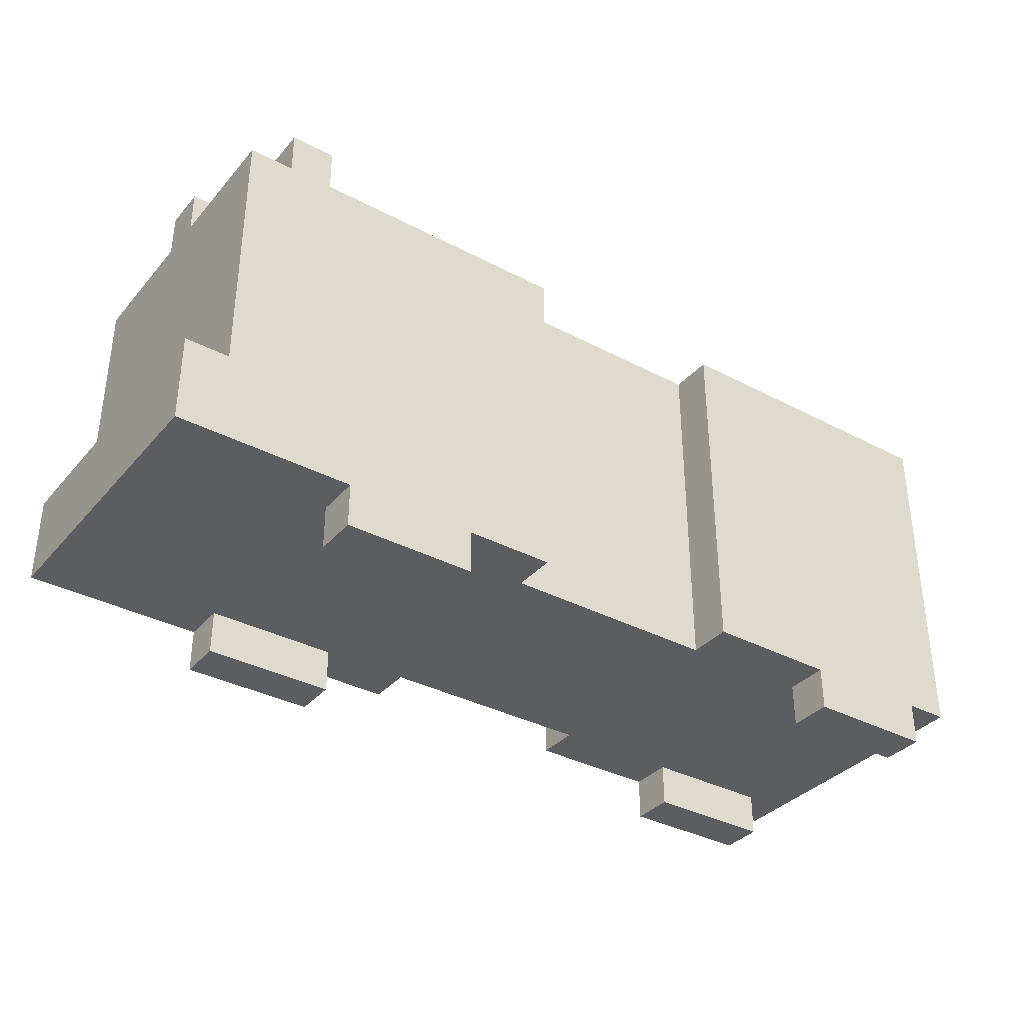
<metadata>
{"format":"obj","ext":"obj","renderer":"f3d","projection":"perspective","resolution":1024,"background":"white","views":[{"elev":-35.4,"azim":145.1,"up":"+Y"}]}
</metadata>
<code>
v -10.5 1 3.5
v -10.5 1 -3.5
v -10.5 2 3.5
v -10.5 2 -3.5
v -10.5 3 3.5
v -10.5 3 -3.5
v -10.5 8 3.5
v -10.5 8 -3.5
v -10.5 9 3.5
v -10.5 9 2.5
v -10.5 9 1.5
v -10.5 9 -0.5
v -10.5 9 -1.5
v -10.5 9 -3.5
v -10.5 10 2.5
v -10.5 10 1.5
v -10.5 10 -0.5
v -10.5 10 -1.5
v -9.5 0 3.5
v -9.5 0 2.5
v -9.5 0 -2.5
v -9.5 0 -3.5
v -9.5 1 3.5
v -9.5 1 2.5
v -9.5 1 -2.5
v -9.5 1 -3.5
v -9.5 9 1.5
v -9.5 9 -0.5
v -9.5 10 1.5
v -9.5 10 -0.5
v -7.5 9 1.5
v -7.5 9 -0.5
v -7.5 10 1.5
v -7.5 10 -0.5
v -5.5 9 1.5
v -5.5 9 -0.5
v -5.5 10 1.5
v -5.5 10 -0.5
v -3.5 9 1.5
v -3.5 9 -0.5
v -3.5 10 1.5
v -3.5 10 -0.5
v -1.5 9 1.5
v -1.5 9 -0.5
v -1.5 10 1.5
v -1.5 10 -0.5
v 0.5 9 1.5
v 0.5 9 -0.5
v 0.5 10 1.5
v 0.5 10 -0.5
v 1.5 1 3.5
v 1.5 1 2.5
v 1.5 1 -2.5
v 1.5 1 -3.5
v 1.5 2 3.5
v 1.5 2 2.5
v 1.5 2 -2.5
v 1.5 2 -3.5
v 1.5 3 2.5
v 1.5 3 -2.5
v 1.5 4 2.5
v 1.5 4 -2.5
v 1.5 5 2.5
v 1.5 5 -2.5
v 1.5 6 2.5
v 1.5 6 -2.5
v 1.5 7 2.5
v 1.5 7 -2.5
v 1.5 8 2.5
v 1.5 8 -2.5
v 1.5 9 3.5
v 1.5 9 2.5
v 1.5 9 -2.5
v 1.5 9 -3.5
v 3.5 0 3.5
v 3.5 0 2.5
v 3.5 0 -2.5
v 3.5 0 -3.5
v 3.5 1 3.5
v 3.5 1 2.5
v 3.5 1 -2.5
v 3.5 1 -3.5
v 7.5 9 3.5
v 7.5 9 0.5
v 7.5 9 -0.5
v 7.5 9 -3.5
v 7.5 10 3.5
v 7.5 10 0.5
v 7.5 10 -0.5
v 7.5 10 -3.5
v -8.5 9 1.5
v -8.5 9 -0.5
v -8.5 10 1.5
v -8.5 10 -0.5
v -6.5 0 3.5
v -6.5 0 2.5
v -6.5 0 -2.5
v -6.5 0 -3.5
v -6.5 1 3.5
v -6.5 1 2.5
v -6.5 1 -2.5
v -6.5 1 -3.5
v -6.5 9 1.5
v -6.5 9 -0.5
v -6.5 10 1.5
v -6.5 10 -0.5
v -4.5 9 1.5
v -4.5 9 -0.5
v -4.5 10 1.5
v -4.5 10 -0.5
v -3.5 1 3.5
v -3.5 1 2.5
v -3.5 1 -2.5
v -3.5 1 -3.5
v -3.5 2 3.5
v -3.5 2 2.5
v -3.5 2 -2.5
v -3.5 2 -3.5
v -3.5 3 2.5
v -3.5 3 -2.5
v -3.5 4 2.5
v -3.5 4 -2.5
v -3.5 5 2.5
v -3.5 5 -2.5
v -3.5 6 2.5
v -3.5 6 -2.5
v -3.5 7 2.5
v -3.5 7 -2.5
v -3.5 8 2.5
v -3.5 8 -2.5
v -3.5 9 3.5
v -3.5 9 2.5
v -3.5 9 -2.5
v -3.5 9 -3.5
v -2.5 9 1.5
v -2.5 9 -0.5
v -2.5 10 1.5
v -2.5 10 -0.5
v -0.5 9 1.5
v -0.5 9 -0.5
v -0.5 10 1.5
v -0.5 10 -0.5
v 1.5 9 1.5
v 1.5 9 -0.5
v 1.5 10 1.5
v 1.5 10 -0.5
v 2.5 9 2.5
v 2.5 9 1.5
v 2.5 9 -0.5
v 2.5 9 -1.5
v 2.5 10 2.5
v 2.5 10 1.5
v 2.5 10 -0.5
v 2.5 10 -1.5
v 6.5 0 3.5
v 6.5 0 2.5
v 6.5 0 -2.5
v 6.5 0 -3.5
v 6.5 1 3.5
v 6.5 1 2.5
v 6.5 1 -2.5
v 6.5 1 -3.5
v 8.5 9 3.5
v 8.5 9 0.5
v 8.5 9 -0.5
v 8.5 9 -3.5
v 8.5 10 3.5
v 8.5 10 0.5
v 8.5 10 -0.5
v 8.5 10 -3.5
v 9.5 3 3.5
v 9.5 3 2.5
v 9.5 3 1.5
v 9.5 3 -1.5
v 9.5 3 -2.5
v 9.5 3 -3.5
v 9.5 4 3.5
v 9.5 4 2.5
v 9.5 4 1.5
v 9.5 4 -1.5
v 9.5 4 -2.5
v 9.5 4 -3.5
v 9.5 5 3.5
v 9.5 5 1.5
v 9.5 5 -0.5
v 9.5 5 -1.5
v 9.5 5 -2.5
v 9.5 5 -3.5
v 9.5 6 0.5
v 9.5 6 -0.5
v 9.5 6 -1.5
v 9.5 6 -2.5
v 9.5 7 3.5
v 9.5 7 0.5
v 9.5 7 -1.5
v 9.5 7 -3.5
v 9.5 8 3.5
v 9.5 8 -3.5
v 9.5 9 3.5
v 9.5 9 0.5
v 9.5 9 -0.5
v 9.5 9 -3.5
v 9.5 10 0.5
v 9.5 10 -0.5
v 10.5 1 3.5
v 10.5 1 -3.5
v 10.5 2 3.5
v 10.5 2 -3.5
v 10.5 3 3.5
v 10.5 3 -3.5
v -10.5 1 3.5
v -10.5 2 3.5
v -10.5 3 3.5
v -10.5 8 3.5
v -10.5 9 3.5
v -9.5 0 3.5
v -9.5 1 3.5
v -9.5 2 3.5
v -9.5 3 3.5
v -9.5 4 3.5
v -9.5 5 3.5
v -9.5 6 3.5
v -9.5 7 3.5
v -9.5 8 3.5
v -8.5 1 3.5
v -8.5 2 3.5
v -7.5 1 3.5
v -7.5 2 3.5
v -6.5 0 3.5
v -6.5 1 3.5
v -6.5 2 3.5
v -6.5 3 3.5
v -5.5 4 3.5
v -5.5 5 3.5
v -5.5 6 3.5
v -5.5 7 3.5
v -5.5 8 3.5
v -4.5 3 3.5
v -4.5 8 3.5
v -3.5 1 3.5
v -3.5 2 3.5
v -3.5 9 3.5
v 1.5 1 3.5
v 1.5 2 3.5
v 1.5 9 3.5
v 2.5 2 3.5
v 2.5 5 3.5
v 2.5 7 3.5
v 2.5 8 3.5
v 3.5 0 3.5
v 3.5 1 3.5
v 3.5 2 3.5
v 3.5 3 3.5
v 4.5 1 3.5
v 4.5 2 3.5
v 4.5 5 3.5
v 4.5 7 3.5
v 5.5 1 3.5
v 5.5 2 3.5
v 6.5 0 3.5
v 6.5 1 3.5
v 6.5 2 3.5
v 6.5 3 3.5
v 6.5 5 3.5
v 6.5 6 3.5
v 6.5 7 3.5
v 7.5 5 3.5
v 7.5 6 3.5
v 7.5 7 3.5
v 7.5 9 3.5
v 7.5 10 3.5
v 8.5 3 3.5
v 8.5 4 3.5
v 8.5 5 3.5
v 8.5 6 3.5
v 8.5 9 3.5
v 8.5 10 3.5
v 9.5 3 3.5
v 9.5 4 3.5
v 9.5 5 3.5
v 9.5 7 3.5
v 9.5 8 3.5
v 9.5 9 3.5
v 10.5 1 3.5
v 10.5 2 3.5
v 10.5 3 3.5
v -10.5 9 2.5
v -10.5 10 2.5
v -3.5 1 2.5
v -3.5 2 2.5
v -3.5 3 2.5
v -3.5 4 2.5
v -3.5 5 2.5
v -3.5 6 2.5
v -3.5 7 2.5
v -3.5 8 2.5
v -3.5 9 2.5
v 1.5 1 2.5
v 1.5 2 2.5
v 1.5 3 2.5
v 1.5 4 2.5
v 1.5 5 2.5
v 1.5 6 2.5
v 1.5 7 2.5
v 1.5 8 2.5
v 1.5 9 2.5
v 2.5 9 2.5
v 2.5 10 2.5
v 8.5 9 0.5
v 8.5 10 0.5
v 9.5 9 0.5
v 9.5 10 0.5
v -10.5 9 -0.5
v -10.5 10 -0.5
v -9.5 9 -0.5
v -9.5 10 -0.5
v -8.5 9 -0.5
v -8.5 10 -0.5
v -7.5 9 -0.5
v -7.5 10 -0.5
v -6.5 9 -0.5
v -6.5 10 -0.5
v -5.5 9 -0.5
v -5.5 10 -0.5
v -4.5 9 -0.5
v -4.5 10 -0.5
v -3.5 9 -0.5
v -3.5 10 -0.5
v -2.5 9 -0.5
v -2.5 10 -0.5
v -1.5 9 -0.5
v -1.5 10 -0.5
v -0.5 9 -0.5
v -0.5 10 -0.5
v 0.5 9 -0.5
v 0.5 10 -0.5
v 1.5 9 -0.5
v 1.5 10 -0.5
v 2.5 9 -0.5
v 2.5 10 -0.5
v -9.5 0 -2.5
v -9.5 1 -2.5
v -6.5 0 -2.5
v -6.5 1 -2.5
v 3.5 0 -2.5
v 3.5 1 -2.5
v 6.5 0 -2.5
v 6.5 1 -2.5
v -9.5 0 2.5
v -9.5 1 2.5
v -6.5 0 2.5
v -6.5 1 2.5
v 3.5 0 2.5
v 3.5 1 2.5
v 6.5 0 2.5
v 6.5 1 2.5
v -10.5 9 1.5
v -10.5 10 1.5
v -9.5 9 1.5
v -9.5 10 1.5
v -8.5 9 1.5
v -8.5 10 1.5
v -7.5 9 1.5
v -7.5 10 1.5
v -6.5 9 1.5
v -6.5 10 1.5
v -5.5 9 1.5
v -5.5 10 1.5
v -4.5 9 1.5
v -4.5 10 1.5
v -3.5 9 1.5
v -3.5 10 1.5
v -2.5 9 1.5
v -2.5 10 1.5
v -1.5 9 1.5
v -1.5 10 1.5
v -0.5 9 1.5
v -0.5 10 1.5
v 0.5 9 1.5
v 0.5 10 1.5
v 1.5 9 1.5
v 1.5 10 1.5
v 2.5 9 1.5
v 2.5 10 1.5
v 8.5 9 -0.5
v 8.5 10 -0.5
v 9.5 9 -0.5
v 9.5 10 -0.5
v -10.5 9 -1.5
v -10.5 10 -1.5
v -9.5 9 -1.5
v -3.5 9 -1.5
v 1.5 9 -1.5
v 2.5 9 -1.5
v 2.5 10 -1.5
v -3.5 1 -2.5
v -3.5 2 -2.5
v -3.5 3 -2.5
v -3.5 4 -2.5
v -3.5 5 -2.5
v -3.5 6 -2.5
v -3.5 7 -2.5
v -3.5 8 -2.5
v -3.5 9 -2.5
v 1.5 1 -2.5
v 1.5 2 -2.5
v 1.5 3 -2.5
v 1.5 4 -2.5
v 1.5 5 -2.5
v 1.5 6 -2.5
v 1.5 7 -2.5
v 1.5 8 -2.5
v 1.5 9 -2.5
v -10.5 1 -3.5
v -10.5 2 -3.5
v -10.5 3 -3.5
v -10.5 8 -3.5
v -10.5 9 -3.5
v -9.5 0 -3.5
v -9.5 1 -3.5
v -9.5 2 -3.5
v -9.5 3 -3.5
v -9.5 4 -3.5
v -9.5 5 -3.5
v -9.5 6 -3.5
v -9.5 7 -3.5
v -9.5 8 -3.5
v -8.5 1 -3.5
v -8.5 2 -3.5
v -7.5 1 -3.5
v -7.5 2 -3.5
v -6.5 0 -3.5
v -6.5 1 -3.5
v -6.5 2 -3.5
v -6.5 3 -3.5
v -5.5 4 -3.5
v -5.5 5 -3.5
v -5.5 6 -3.5
v -5.5 7 -3.5
v -5.5 8 -3.5
v -4.5 3 -3.5
v -4.5 8 -3.5
v -3.5 1 -3.5
v -3.5 2 -3.5
v -3.5 9 -3.5
v 1.5 1 -3.5
v 1.5 2 -3.5
v 1.5 9 -3.5
v 2.5 3 -3.5
v 2.5 5 -3.5
v 2.5 7 -3.5
v 2.5 8 -3.5
v 3.5 0 -3.5
v 3.5 1 -3.5
v 3.5 2 -3.5
v 3.5 3 -3.5
v 4.5 1 -3.5
v 4.5 2 -3.5
v 4.5 5 -3.5
v 4.5 7 -3.5
v 5.5 1 -3.5
v 5.5 2 -3.5
v 6.5 0 -3.5
v 6.5 1 -3.5
v 6.5 2 -3.5
v 6.5 3 -3.5
v 6.5 5 -3.5
v 6.5 6 -3.5
v 6.5 7 -3.5
v 7.5 5 -3.5
v 7.5 6 -3.5
v 7.5 7 -3.5
v 7.5 9 -3.5
v 7.5 10 -3.5
v 8.5 3 -3.5
v 8.5 4 -3.5
v 8.5 6 -3.5
v 8.5 7 -3.5
v 8.5 9 -3.5
v 8.5 10 -3.5
v 9.5 3 -3.5
v 9.5 4 -3.5
v 9.5 5 -3.5
v 9.5 7 -3.5
v 9.5 8 -3.5
v 9.5 9 -3.5
v 10.5 1 -3.5
v 10.5 2 -3.5
v 10.5 3 -3.5
v -9.5 0 3.5
v -6.5 0 3.5
v 3.5 0 3.5
v 6.5 0 3.5
v -9.5 0 2.5
v -6.5 0 2.5
v 3.5 0 2.5
v 6.5 0 2.5
v -9.5 0 -2.5
v -6.5 0 -2.5
v 3.5 0 -2.5
v 6.5 0 -2.5
v -9.5 0 -3.5
v -6.5 0 -3.5
v 3.5 0 -3.5
v 6.5 0 -3.5
v -10.5 1 3.5
v -9.5 1 3.5
v -6.5 1 3.5
v -3.5 1 3.5
v 1.5 1 3.5
v 3.5 1 3.5
v 6.5 1 3.5
v 10.5 1 3.5
v -9.5 1 2.5
v -6.5 1 2.5
v -3.5 1 2.5
v 1.5 1 2.5
v 3.5 1 2.5
v 6.5 1 2.5
v 9.5 1 2.5
v -3.5 1 1.5
v 1.5 1 1.5
v -3.5 1 -1.5
v 1.5 1 -1.5
v -9.5 1 -2.5
v -6.5 1 -2.5
v -3.5 1 -2.5
v 1.5 1 -2.5
v 3.5 1 -2.5
v 6.5 1 -2.5
v 9.5 1 -2.5
v -10.5 1 -3.5
v -9.5 1 -3.5
v -6.5 1 -3.5
v -3.5 1 -3.5
v 1.5 1 -3.5
v 3.5 1 -3.5
v 6.5 1 -3.5
v 10.5 1 -3.5
v 9.5 3 3.5
v 10.5 3 3.5
v 9.5 3 2.5
v 9.5 3 1.5
v 9.5 3 -1.5
v 9.5 3 -2.5
v 9.5 3 -3.5
v 10.5 3 -3.5
v -10.5 9 3.5
v -3.5 9 3.5
v 1.5 9 3.5
v 7.5 9 3.5
v 8.5 9 3.5
v 9.5 9 3.5
v -10.5 9 2.5
v -3.5 9 2.5
v 1.5 9 2.5
v 2.5 9 2.5
v 6.5 9 2.5
v -10.5 9 1.5
v -9.5 9 1.5
v -8.5 9 1.5
v -7.5 9 1.5
v -6.5 9 1.5
v -5.5 9 1.5
v -4.5 9 1.5
v -3.5 9 1.5
v -2.5 9 1.5
v -1.5 9 1.5
v -0.5 9 1.5
v 0.5 9 1.5
v 1.5 9 1.5
v 2.5 9 1.5
v 7.5 9 0.5
v 8.5 9 0.5
v 9.5 9 0.5
v -10.5 9 -0.5
v -9.5 9 -0.5
v -8.5 9 -0.5
v -7.5 9 -0.5
v -6.5 9 -0.5
v -5.5 9 -0.5
v -4.5 9 -0.5
v -3.5 9 -0.5
v -2.5 9 -0.5
v -1.5 9 -0.5
v -0.5 9 -0.5
v 0.5 9 -0.5
v 1.5 9 -0.5
v 2.5 9 -0.5
v 7.5 9 -0.5
v 8.5 9 -0.5
v 9.5 9 -0.5
v -10.5 9 -1.5
v -9.5 9 -1.5
v -3.5 9 -1.5
v 1.5 9 -1.5
v 2.5 9 -1.5
v -9.5 9 -2.5
v -3.5 9 -2.5
v 1.5 9 -2.5
v 6.5 9 -2.5
v -10.5 9 -3.5
v -3.5 9 -3.5
v 1.5 9 -3.5
v 7.5 9 -3.5
v 8.5 9 -3.5
v 9.5 9 -3.5
v 7.5 10 3.5
v 8.5 10 3.5
v -10.5 10 2.5
v 2.5 10 2.5
v -10.5 10 1.5
v -9.5 10 1.5
v -8.5 10 1.5
v -7.5 10 1.5
v -6.5 10 1.5
v -5.5 10 1.5
v -4.5 10 1.5
v -3.5 10 1.5
v -2.5 10 1.5
v -1.5 10 1.5
v -0.5 10 1.5
v 0.5 10 1.5
v 1.5 10 1.5
v 2.5 10 1.5
v 7.5 10 0.5
v 8.5 10 0.5
v 9.5 10 0.5
v -10.5 10 -0.5
v -9.5 10 -0.5
v -8.5 10 -0.5
v -7.5 10 -0.5
v -6.5 10 -0.5
v -5.5 10 -0.5
v -4.5 10 -0.5
v -3.5 10 -0.5
v -2.5 10 -0.5
v -1.5 10 -0.5
v -0.5 10 -0.5
v 0.5 10 -0.5
v 1.5 10 -0.5
v 2.5 10 -0.5
v 7.5 10 -0.5
v 8.5 10 -0.5
v 9.5 10 -0.5
v -10.5 10 -1.5
v 2.5 10 -1.5
v 7.5 10 -3.5
v 8.5 10 -3.5
f 3 2 1
f 4 2 3
f 5 4 3
f 6 4 5
f 7 6 5
f 8 6 7
f 9 8 7
f 10 8 9
f 11 8 10
f 12 8 11
f 13 8 12
f 14 8 13
f 15 11 10
f 16 11 15
f 17 13 12
f 18 13 17
f 23 20 19
f 24 20 23
f 25 22 21
f 26 22 25
f 29 28 27
f 30 28 29
f 33 32 31
f 34 32 33
f 37 36 35
f 38 36 37
f 41 40 39
f 42 40 41
f 45 44 43
f 46 44 45
f 49 48 47
f 50 48 49
f 55 52 51
f 56 52 55
f 57 54 53
f 58 54 57
f 59 56 55
f 60 58 57
f 61 59 55
f 62 58 60
f 63 61 55
f 64 58 62
f 65 63 55
f 66 58 64
f 67 65 55
f 68 58 66
f 69 67 55
f 70 58 68
f 71 69 55
f 72 69 71
f 73 58 70
f 74 58 73
f 79 76 75
f 80 76 79
f 81 78 77
f 82 78 81
f 87 84 83
f 88 85 84
f 88 84 87
f 89 86 85
f 89 85 88
f 90 86 89
f 91 92 93
f 93 92 94
f 95 96 99
f 99 96 100
f 97 98 101
f 101 98 102
f 103 104 105
f 105 104 106
f 107 108 109
f 109 108 110
f 111 112 115
f 115 112 116
f 113 114 117
f 117 114 118
f 115 116 119
f 117 118 120
f 115 119 121
f 120 118 122
f 115 121 123
f 122 118 124
f 115 123 125
f 124 118 126
f 115 125 127
f 126 118 128
f 115 127 129
f 128 118 130
f 115 129 131
f 131 129 132
f 130 118 133
f 133 118 134
f 135 136 137
f 137 136 138
f 139 140 141
f 141 140 142
f 143 144 145
f 145 144 146
f 147 148 151
f 151 148 152
f 149 150 153
f 153 150 154
f 155 156 159
f 159 156 160
f 157 158 161
f 161 158 162
f 163 164 167
f 167 164 168
f 165 166 169
f 169 166 170
f 171 172 177
f 172 173 178
f 177 172 178
f 173 174 179
f 178 173 179
f 174 175 180
f 179 174 180
f 175 176 181
f 180 175 181
f 181 176 182
f 177 178 183
f 178 179 183
f 179 180 184
f 183 179 184
f 184 180 185
f 181 182 186
f 185 180 186
f 180 181 186
f 186 182 187
f 187 182 188
f 184 185 189
f 183 184 189
f 185 186 190
f 189 185 190
f 186 187 190
f 190 187 191
f 187 188 192
f 191 187 192
f 183 189 193
f 190 191 194
f 193 189 194
f 189 190 194
f 191 192 195
f 194 191 195
f 192 188 196
f 195 192 196
f 194 195 197
f 193 194 197
f 195 196 197
f 197 196 198
f 197 198 199
f 199 198 200
f 200 198 201
f 201 198 202
f 200 201 203
f 203 201 204
f 205 206 207
f 207 206 208
f 207 208 209
f 209 208 210
f 217 212 211
f 218 213 212
f 218 212 217
f 219 214 213
f 219 213 218
f 220 214 219
f 221 214 220
f 222 214 221
f 223 214 222
f 224 215 214
f 224 214 223
f 225 217 216
f 225 218 217
f 225 219 218
f 226 219 225
f 227 225 216
f 227 226 225
f 228 219 226
f 228 226 227
f 229 227 216
f 229 228 227
f 230 228 229
f 231 219 228
f 231 228 230
f 232 220 219
f 232 219 231
f 233 221 220
f 233 220 232
f 234 222 221
f 234 221 233
f 235 223 222
f 235 222 234
f 236 224 223
f 236 223 235
f 237 215 224
f 237 224 236
f 238 234 233
f 238 236 235
f 238 237 236
f 238 235 234
f 238 232 231
f 238 233 232
f 239 215 237
f 239 237 238
f 240 231 230
f 241 238 231
f 241 231 240
f 241 239 238
f 242 215 239
f 242 239 241
f 246 244 243
f 246 245 244
f 247 245 246
f 248 245 247
f 249 245 248
f 251 246 243
f 252 247 246
f 252 246 251
f 253 247 252
f 254 251 250
f 254 252 251
f 254 253 252
f 255 253 254
f 256 247 253
f 256 248 247
f 257 249 248
f 257 248 256
f 258 255 254
f 258 254 250
f 259 253 255
f 259 255 258
f 260 258 250
f 260 259 258
f 261 259 260
f 262 253 259
f 262 259 261
f 263 256 253
f 263 253 262
f 263 257 256
f 264 257 263
f 265 257 264
f 266 249 257
f 266 257 265
f 267 265 264
f 267 264 263
f 268 266 265
f 268 265 267
f 269 249 266
f 269 266 268
f 270 245 249
f 272 267 263
f 272 263 262
f 273 267 272
f 274 268 267
f 274 267 273
f 275 269 268
f 275 268 274
f 276 270 249
f 276 271 270
f 277 271 276
f 278 273 272
f 278 272 262
f 279 274 273
f 279 273 278
f 280 275 274
f 280 274 279
f 281 269 275
f 281 275 280
f 281 249 269
f 282 276 249
f 282 249 281
f 283 276 282
f 284 262 261
f 285 278 262
f 285 262 284
f 286 278 285
f 297 288 287
f 298 290 289
f 299 291 290
f 299 290 298
f 300 292 291
f 300 291 299
f 301 293 292
f 301 292 300
f 302 294 293
f 302 293 301
f 303 295 294
f 303 294 302
f 304 296 295
f 304 295 303
f 305 297 296
f 305 296 304
f 306 288 297
f 306 297 305
f 307 288 306
f 308 288 307
f 311 310 309
f 312 310 311
f 315 314 313
f 316 314 315
f 319 318 317
f 320 318 319
f 323 322 321
f 324 322 323
f 327 326 325
f 328 326 327
f 331 330 329
f 332 330 331
f 335 334 333
f 336 334 335
f 339 338 337
f 340 338 339
f 343 342 341
f 344 342 343
f 347 346 345
f 348 346 347
f 349 350 351
f 351 350 352
f 353 354 355
f 355 354 356
f 357 358 359
f 359 358 360
f 361 362 363
f 363 362 364
f 365 366 367
f 367 366 368
f 369 370 371
f 371 370 372
f 373 374 375
f 375 374 376
f 377 378 379
f 379 378 380
f 381 382 383
f 383 382 384
f 385 386 387
f 387 386 388
f 389 390 391
f 391 390 392
f 392 390 393
f 393 390 394
f 394 390 395
f 396 397 405
f 397 398 406
f 405 397 406
f 398 399 407
f 406 398 407
f 399 400 408
f 407 399 408
f 400 401 409
f 408 400 409
f 401 402 410
f 409 401 410
f 402 403 411
f 410 402 411
f 403 404 412
f 411 403 412
f 412 404 413
f 414 415 420
f 415 416 421
f 420 415 421
f 416 417 422
f 421 416 422
f 422 417 423
f 423 417 424
f 424 417 425
f 425 417 426
f 417 418 427
f 426 417 427
f 419 420 428
f 420 421 428
f 421 422 428
f 428 422 429
f 419 428 430
f 428 429 430
f 429 422 431
f 430 429 431
f 419 430 432
f 430 431 432
f 432 431 433
f 431 422 434
f 433 431 434
f 422 423 435
f 434 422 435
f 423 424 436
f 435 423 436
f 424 425 437
f 436 424 437
f 425 426 438
f 437 425 438
f 426 427 439
f 438 426 439
f 427 418 440
f 439 427 440
f 436 437 441
f 438 439 441
f 439 440 441
f 437 438 441
f 434 435 441
f 435 436 441
f 440 418 442
f 441 440 442
f 433 434 443
f 434 441 444
f 443 434 444
f 441 442 444
f 442 418 445
f 444 442 445
f 447 448 449
f 449 448 450
f 450 448 451
f 451 448 452
f 446 447 454
f 447 449 455
f 454 447 455
f 449 450 456
f 455 449 456
f 453 454 457
f 454 455 457
f 455 456 457
f 457 456 458
f 456 450 459
f 450 451 459
f 451 452 460
f 459 451 460
f 457 458 461
f 453 457 461
f 458 456 462
f 461 458 462
f 453 461 463
f 461 462 463
f 463 462 464
f 462 456 465
f 464 462 465
f 456 459 466
f 465 456 466
f 459 460 466
f 466 460 467
f 467 460 468
f 460 452 469
f 468 460 469
f 467 468 470
f 466 467 470
f 468 469 471
f 470 468 471
f 469 452 472
f 471 469 472
f 452 448 473
f 466 470 475
f 465 466 475
f 475 470 476
f 470 471 477
f 471 472 477
f 472 452 478
f 477 472 478
f 452 473 479
f 473 474 479
f 479 474 480
f 475 476 481
f 465 475 481
f 476 470 482
f 481 476 482
f 470 477 483
f 482 470 483
f 477 478 483
f 478 452 484
f 483 478 484
f 452 479 485
f 484 452 485
f 485 479 486
f 464 465 487
f 465 481 488
f 487 465 488
f 488 481 489
f 494 491 490
f 495 491 494
f 496 493 492
f 497 493 496
f 502 499 498
f 503 499 502
f 504 501 500
f 505 501 504
f 514 507 506
f 515 509 508
f 516 509 515
f 517 511 510
f 518 511 517
f 519 513 512
f 520 513 519
f 521 516 515
f 521 515 514
f 521 517 516
f 522 518 517
f 522 517 521
f 522 520 519
f 522 519 518
f 523 521 514
f 523 522 521
f 524 520 522
f 524 522 523
f 525 523 514
f 525 514 506
f 526 523 525
f 527 524 523
f 527 523 526
f 528 520 524
f 528 524 527
f 529 520 528
f 530 520 529
f 531 513 520
f 531 520 530
f 532 525 506
f 533 525 532
f 534 527 526
f 535 527 534
f 536 529 528
f 537 529 536
f 538 531 530
f 539 513 531
f 539 531 538
f 540 541 542
f 542 541 543
f 543 541 544
f 544 541 545
f 545 541 546
f 546 541 547
f 548 549 554
f 554 549 555
f 550 551 556
f 556 551 557
f 557 551 558
f 557 558 572
f 558 551 573
f 552 553 574
f 574 553 575
f 559 560 576
f 576 560 577
f 561 562 578
f 578 562 579
f 563 564 580
f 580 564 581
f 565 566 582
f 582 566 583
f 567 568 584
f 584 568 585
f 569 570 586
f 586 570 587
f 571 572 588
f 572 558 589
f 588 572 589
f 558 573 590
f 589 558 597
f 593 594 598
f 594 595 598
f 595 596 599
f 598 595 599
f 596 597 600
f 599 596 600
f 558 590 601
f 600 597 601
f 597 558 601
f 593 598 602
f 598 599 602
f 602 599 603
f 600 601 604
f 601 590 605
f 604 601 605
f 591 592 606
f 606 592 607
f 610 611 612
f 612 611 613
f 613 611 614
f 614 611 615
f 615 611 616
f 616 611 617
f 617 611 618
f 618 611 619
f 619 611 620
f 620 611 621
f 621 611 622
f 622 611 623
f 623 611 624
f 624 611 625
f 608 609 626
f 626 609 627
f 613 614 630
f 630 614 631
f 615 616 632
f 632 616 633
f 617 618 634
f 634 618 635
f 619 620 636
f 636 620 637
f 621 622 638
f 638 622 639
f 623 624 640
f 640 624 641
f 627 628 643
f 626 627 643
f 643 628 644
f 644 628 645
f 638 639 646
f 636 637 646
f 641 642 646
f 634 635 646
f 639 640 646
f 630 631 646
f 637 638 646
f 632 633 646
f 635 636 646
f 640 641 646
f 633 634 646
f 629 630 646
f 631 632 646
f 646 642 647
f 643 644 648
f 648 644 649

</code>
